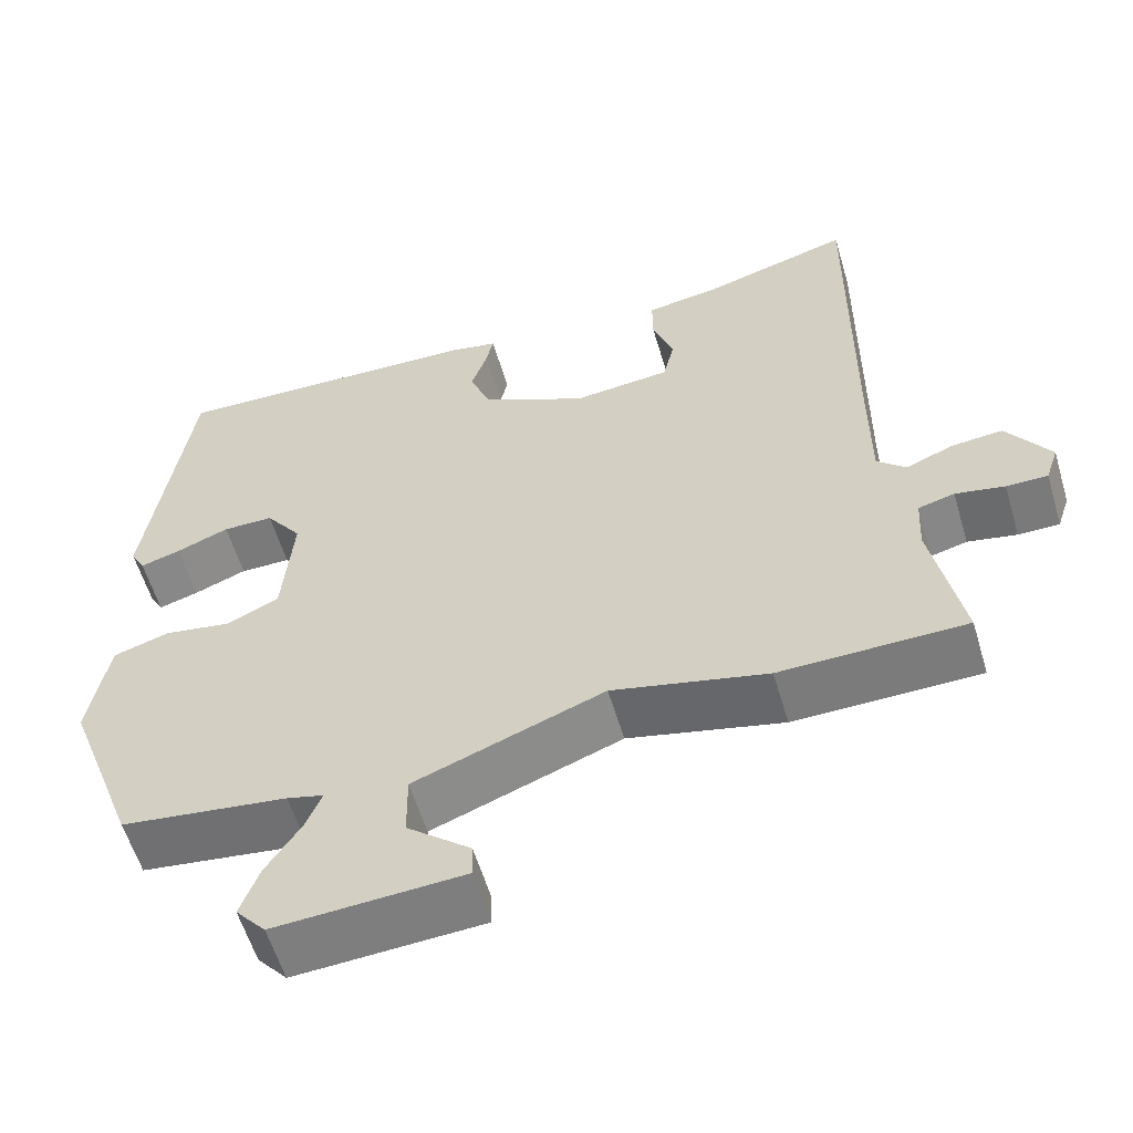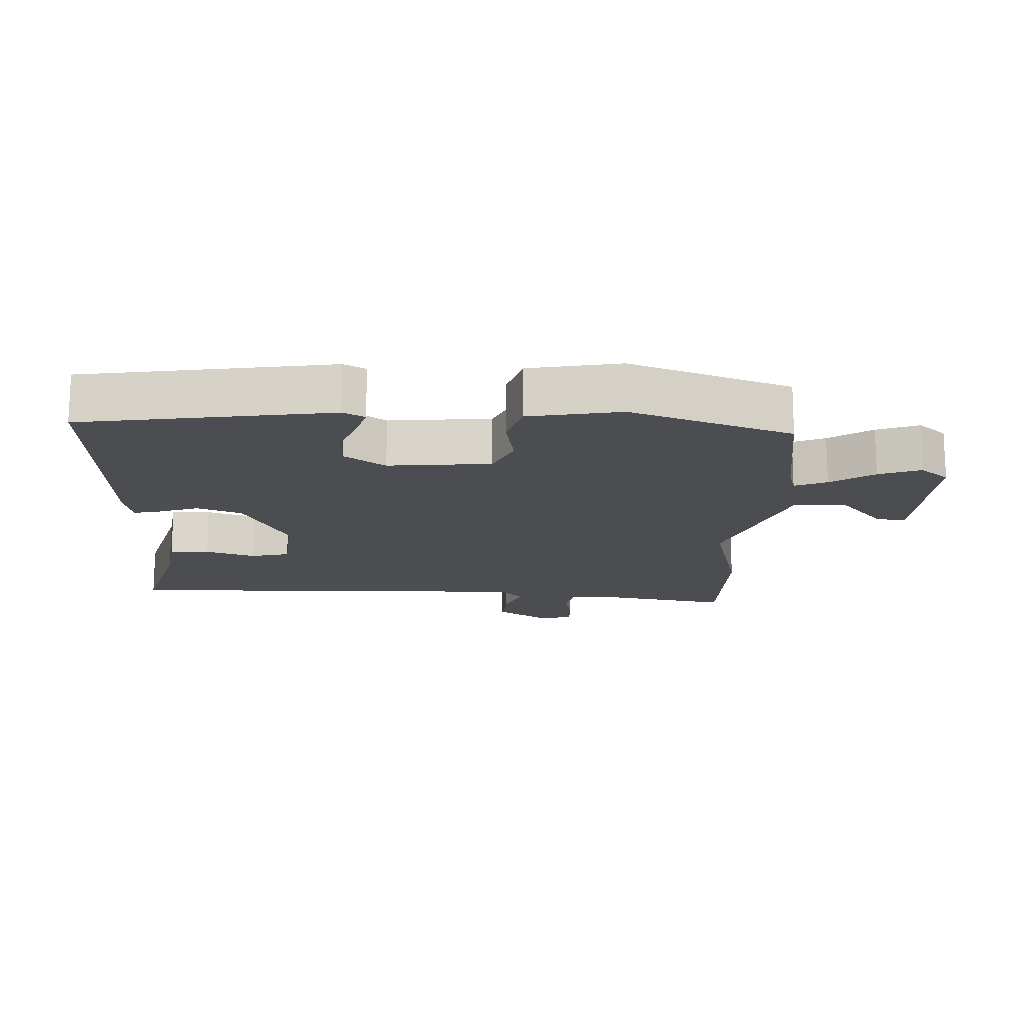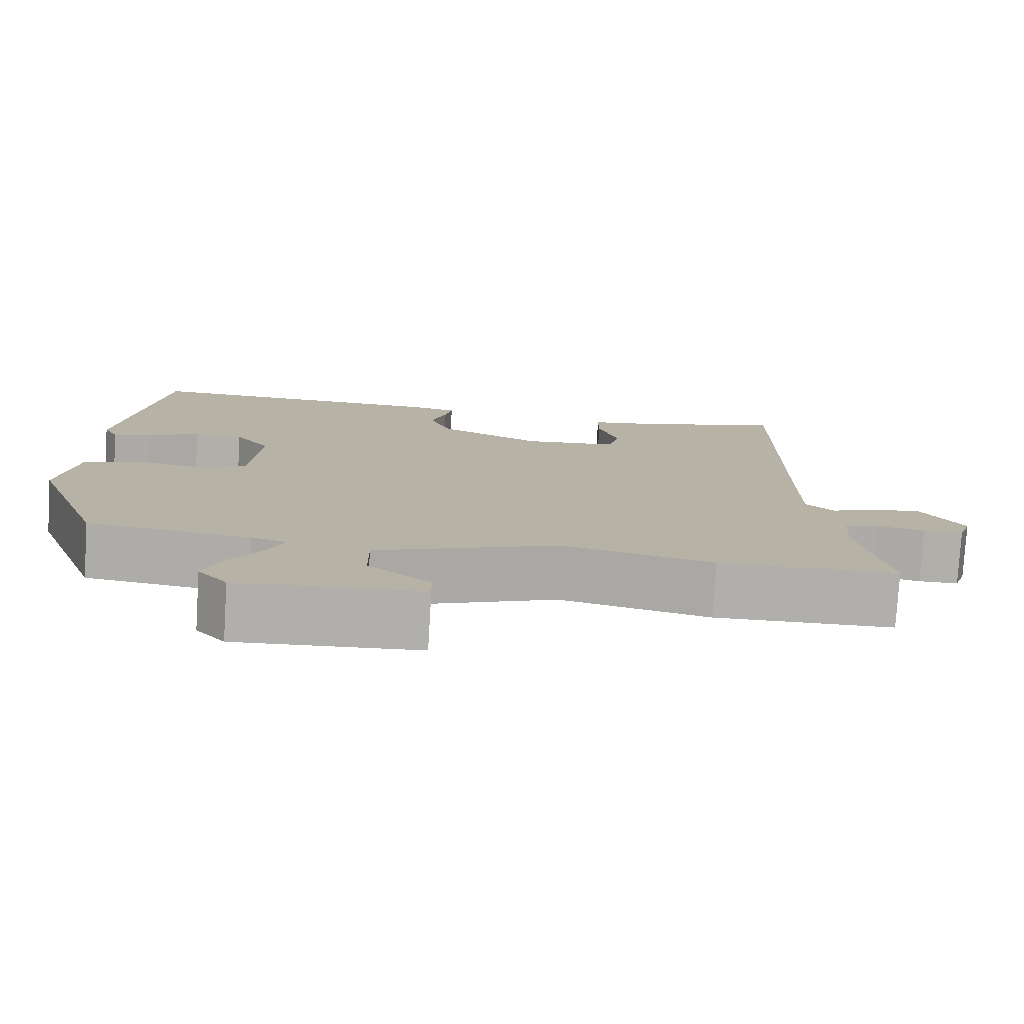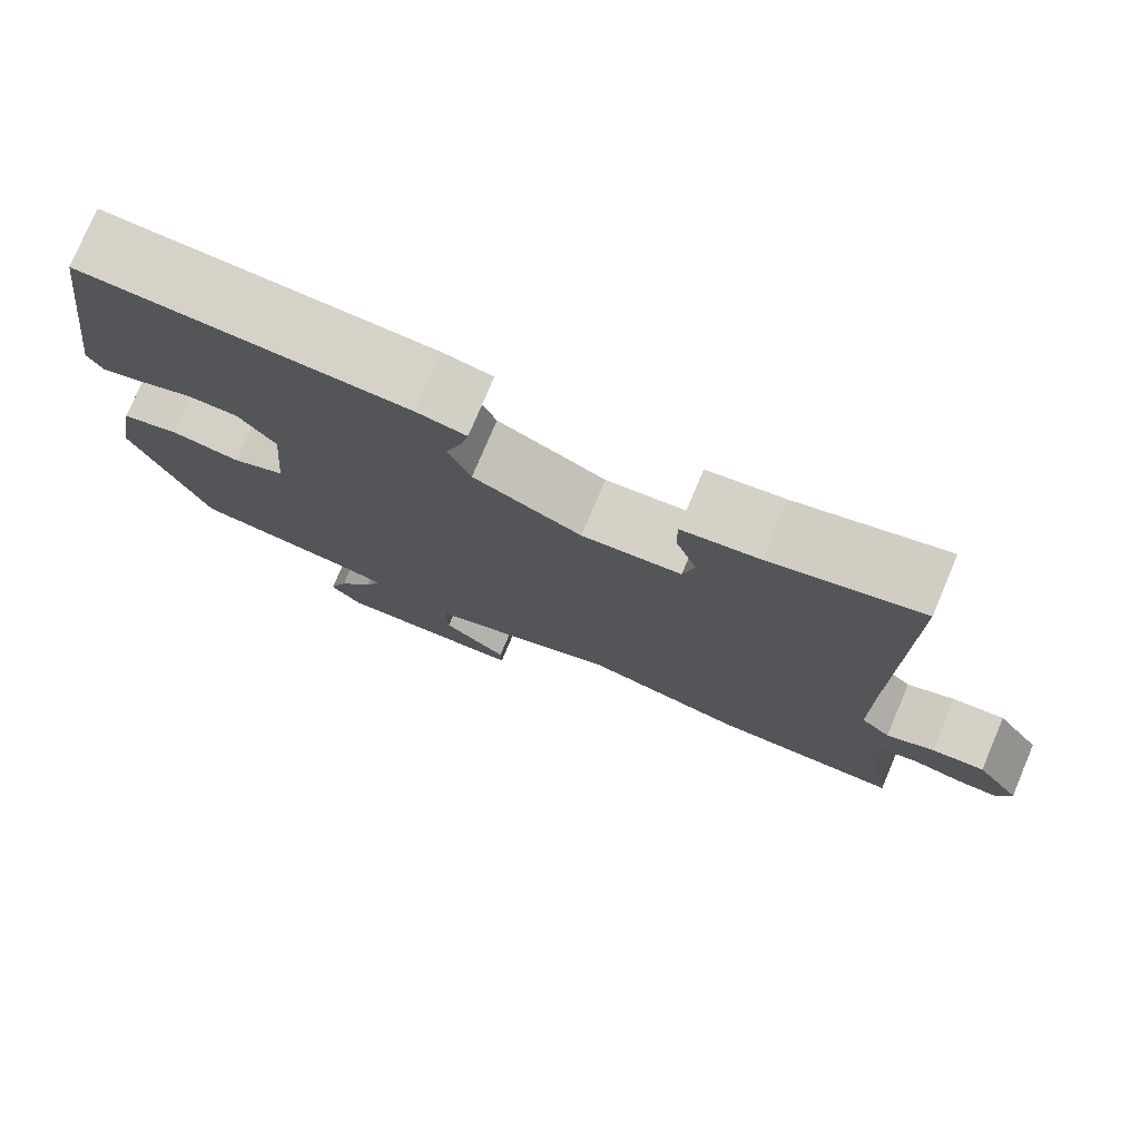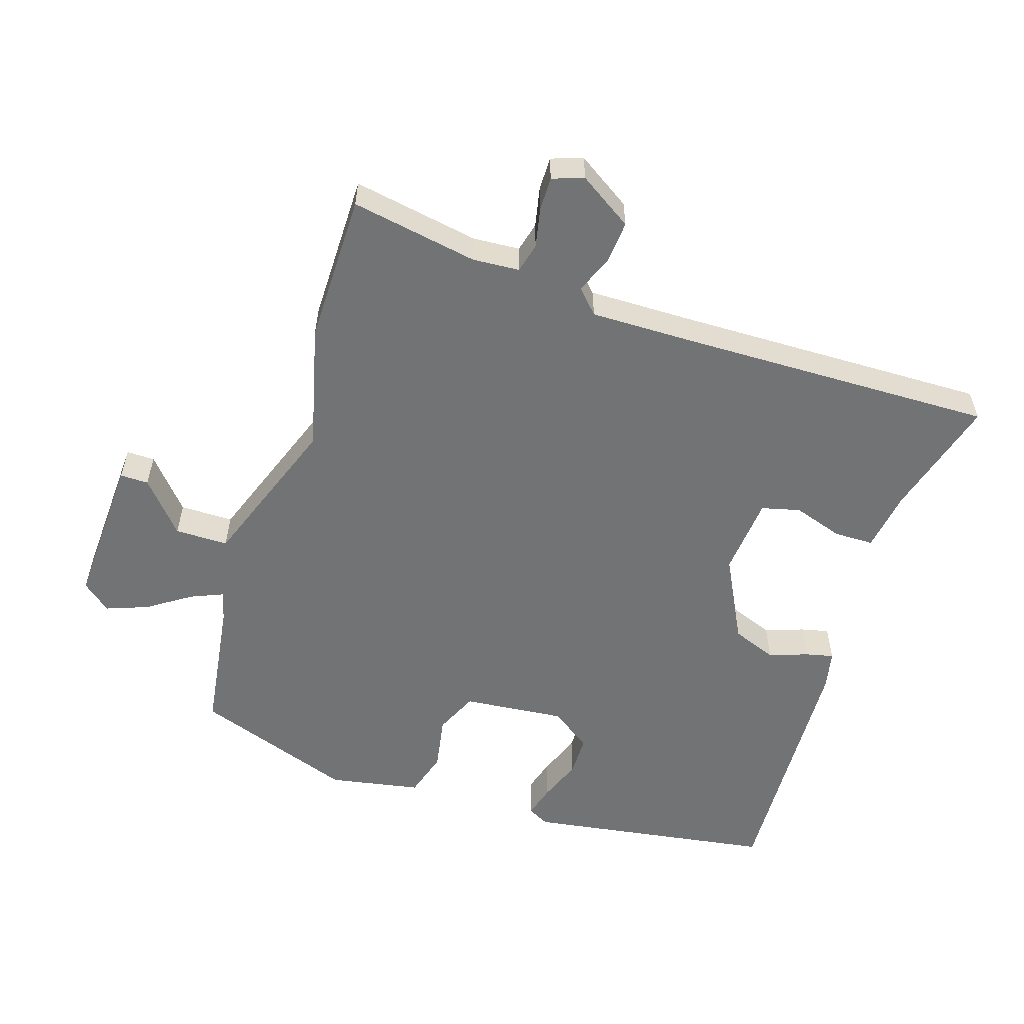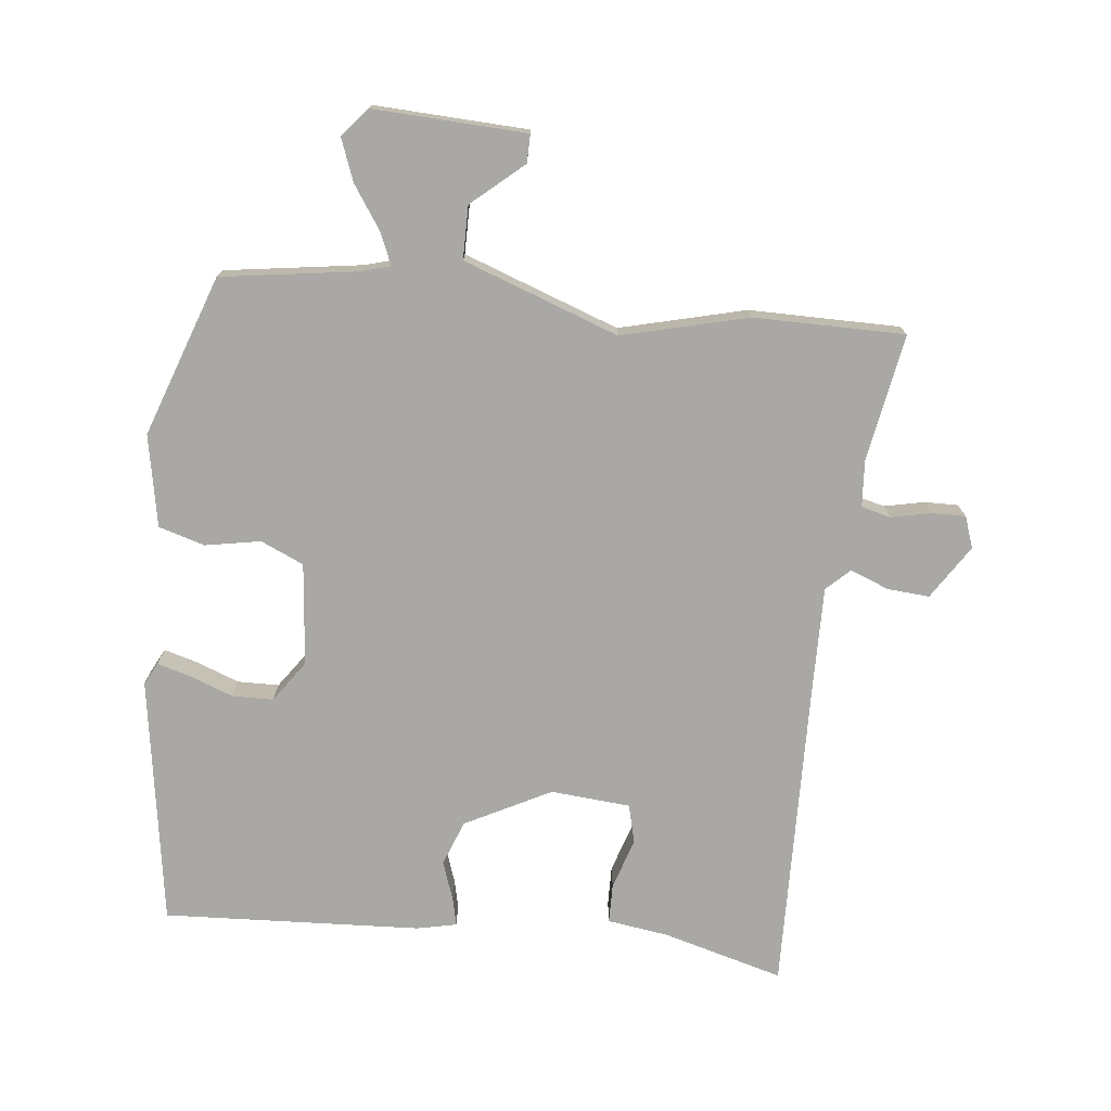
<metadata>
{"format":"obj","ext":"obj","renderer":"f3d","projection":"perspective","resolution":1024,"background":"white","views":[{"elev":-58.1,"azim":-163.5,"up":"+Z"},{"elev":-16.0,"azim":88.4,"up":"+Y"},{"elev":-78.0,"azim":176.5,"up":"+Z"},{"elev":77.3,"azim":-157.1,"up":"+Z"},{"elev":-55.9,"azim":-107.1,"up":"+Y"},{"elev":-75.0,"azim":174.7,"up":"+Y"}]}
</metadata>
<code>
v -0.345 0.07 -0.503
v -0.574 0.07 -0.499
v -0.537 0.07 -0.306
v -0.541 0.07 -0.235
v -0.586 0.07 -0.223
v -0.647 0.07 -0.235
v -0.698 0.07 -0.235
v -0.714 0.07 -0.187
v -0.66 0.07 -0.106
v -0.596 0.07 -0.112
v -0.538 0.07 -0.136
v -0.502 0.07 -0.103
v -0.502 0.07 0.059
v -0.506 0.07 0.534
v -0.324 0.07 0.481
v -0.231 0.07 0.466
v -0.231 0.07 0.406
v -0.257 0.07 0.33
v -0.243 0.07 0.271
v -0.122 0.07 0.259
v 0.009 0.07 0.324
v 0.036 0.07 0.392
v 0.016 0.07 0.452
v 0.007 0.07 0.494
v 0.067 0.07 0.506
v 0.46 0.07 0.52
v 0.513 0.07 0.141
v 0.495 0.07 0.108
v 0.445 0.07 0.123
v 0.379 0.07 0.149
v 0.316 0.07 0.149
v 0.271 0.07 0.087
v 0.284 0.07 -0.069
v 0.349 0.07 -0.099
v 0.433 0.07 -0.085
v 0.503 0.07 -0.107
v 0.527 0.07 -0.247
v 0.437 0.07 -0.49
v 0.23 0.07 -0.517
v 0.185 0.07 -0.529
v 0.205 0.07 -0.578
v 0.248 0.07 -0.644
v 0.271 0.07 -0.708
v 0.234 0.07 -0.751
v 0.001 0.07 -0.737
v 0.002 0.07 -0.694
v 0.081 0.07 -0.628
v 0.082 0.07 -0.547
v -0.153 0.07 -0.458
v -0.345 0 -0.503
v -0.574 0 -0.499
v -0.537 0 -0.306
v -0.541 0 -0.235
v -0.586 0 -0.223
v -0.647 0 -0.235
v -0.698 0 -0.235
v -0.714 0 -0.187
v -0.66 0 -0.106
v -0.596 0 -0.112
v -0.538 0 -0.136
v -0.502 0 -0.103
v -0.502 0 0.059
v -0.506 0 0.534
v -0.324 0 0.481
v -0.231 0 0.466
v -0.231 0 0.406
v -0.257 0 0.33
v -0.243 0 0.271
v -0.122 0 0.259
v 0.009 0 0.324
v 0.036 0 0.392
v 0.016 0 0.452
v 0.007 0 0.494
v 0.067 0 0.506
v 0.46 0 0.52
v 0.513 0 0.141
v 0.495 0 0.108
v 0.445 0 0.123
v 0.379 0 0.149
v 0.316 0 0.149
v 0.271 0 0.087
v 0.284 0 -0.069
v 0.349 0 -0.099
v 0.433 0 -0.085
v 0.503 0 -0.107
v 0.527 0 -0.247
v 0.437 0 -0.49
v 0.23 0 -0.517
v 0.185 0 -0.529
v 0.205 0 -0.578
v 0.248 0 -0.644
v 0.271 0 -0.708
v 0.234 0 -0.751
v 0.001 0 -0.737
v 0.002 0 -0.694
v 0.081 0 -0.628
v 0.082 0 -0.547
v -0.153 0 -0.458
f 45 46 47
f 44 45 47
f 43 44 47
f 42 43 47
f 41 42 47
f 40 41 47 48
f 39 40 48 49
f 38 39 49
f 37 38 49
f 36 37 49
f 35 36 49
f 34 35 49
f 28 29 30
f 27 28 30
f 26 27 30
f 25 26 30
f 24 25 30
f 23 24 30
f 22 23 30
f 21 22 30 31
f 20 21 31 32
f 15 16 17 18
f 15 18 19
f 14 15 19
f 13 14 19
f 20 32 33
f 19 20 33
f 13 19 33
f 12 13 33
f 9 10 11
f 8 9 11
f 7 8 11
f 6 7 11
f 5 6 11
f 1 2 3
f 49 1 3
f 34 49 3
f 33 34 3
f 11 12 33
f 5 11 33
f 4 5 33
f 3 4 33
f 96 95 94
f 96 94 93
f 96 93 92
f 96 92 91
f 96 91 90
f 97 96 90 89
f 98 97 89 88
f 98 88 87
f 98 87 86
f 98 86 85
f 98 85 84
f 98 84 83
f 79 78 77
f 79 77 76
f 79 76 75
f 79 75 74
f 79 74 73
f 79 73 72
f 79 72 71
f 80 79 71 70
f 81 80 70 69
f 67 66 65 64
f 68 67 64
f 68 64 63
f 68 63 62
f 82 81 69
f 82 69 68
f 82 68 62
f 82 62 61
f 60 59 58
f 60 58 57
f 60 57 56
f 60 56 55
f 60 55 54
f 52 51 50
f 52 50 98
f 52 98 83
f 52 83 82
f 82 61 60
f 82 60 54
f 82 54 53
f 82 53 52
f 1 50 51 2
f 2 51 52 3
f 3 52 53 4
f 4 53 54 5
f 5 54 55 6
f 6 55 56 7
f 7 56 57 8
f 8 57 58 9
f 9 58 59 10
f 10 59 60 11
f 11 60 61 12
f 12 61 62 13
f 13 62 63 14
f 14 63 64 15
f 15 64 65 16
f 16 65 66 17
f 17 66 67 18
f 18 67 68 19
f 19 68 69 20
f 20 69 70 21
f 21 70 71 22
f 22 71 72 23
f 23 72 73 24
f 24 73 74 25
f 25 74 75 26
f 26 75 76 27
f 27 76 77 28
f 28 77 78 29
f 29 78 79 30
f 30 79 80 31
f 31 80 81 32
f 32 81 82 33
f 33 82 83 34
f 34 83 84 35
f 35 84 85 36
f 36 85 86 37
f 37 86 87 38
f 38 87 88 39
f 39 88 89 40
f 40 89 90 41
f 41 90 91 42
f 42 91 92 43
f 43 92 93 44
f 44 93 94 45
f 45 94 95 46
f 46 95 96 47
f 47 96 97 48
f 48 97 98 49
f 49 98 50 1

</code>
